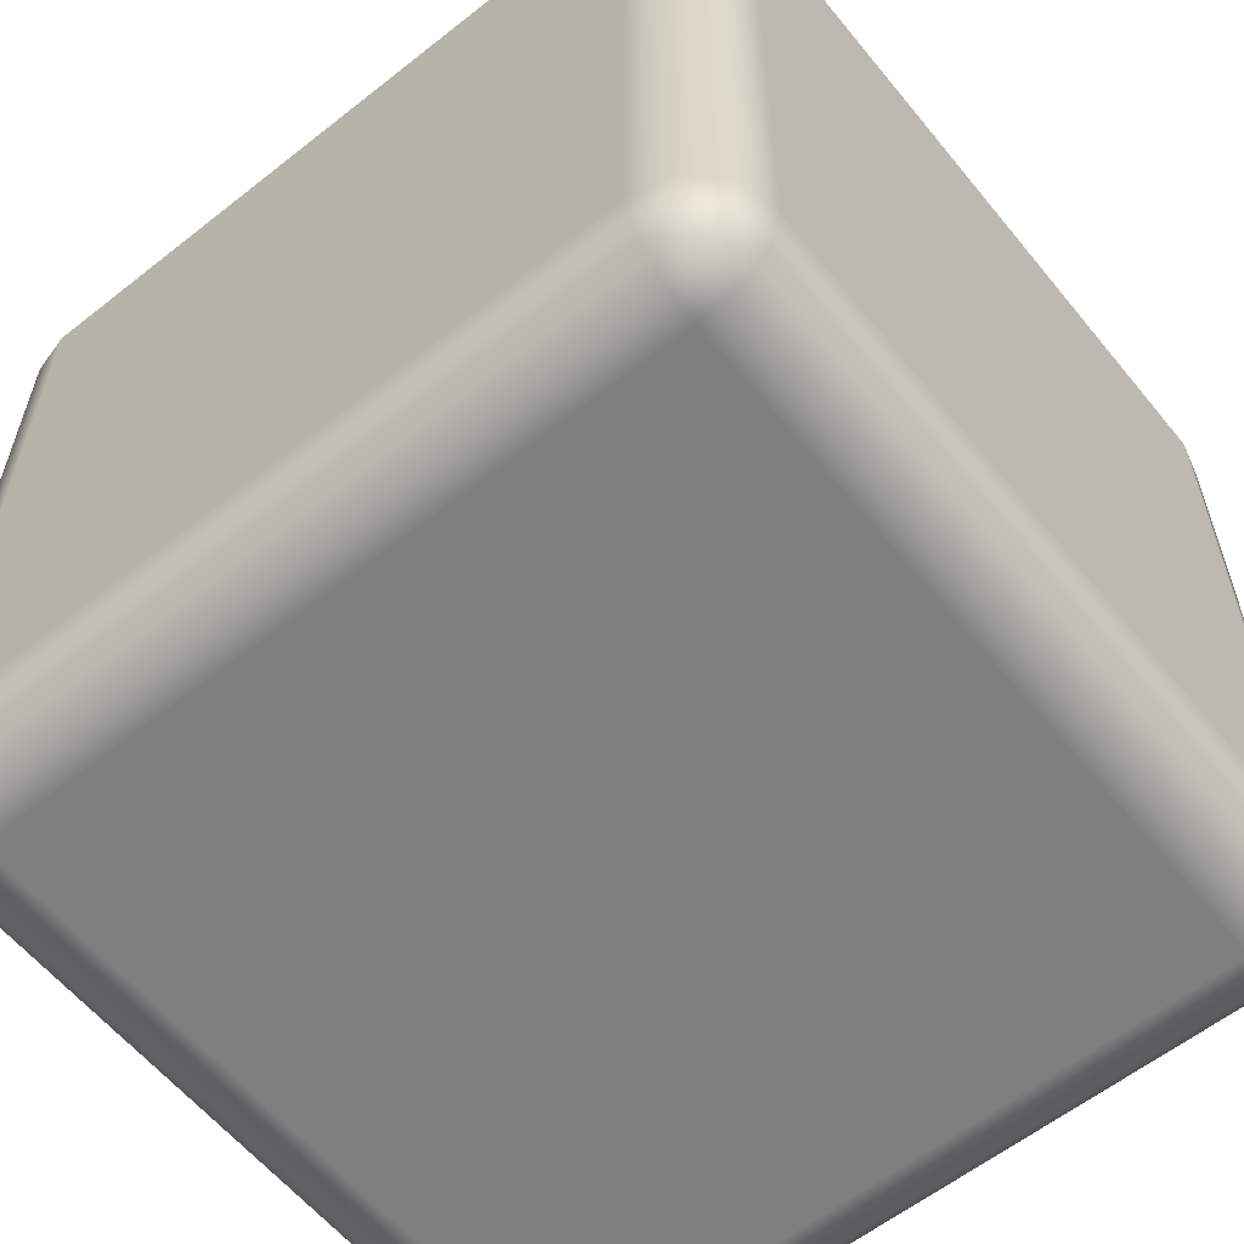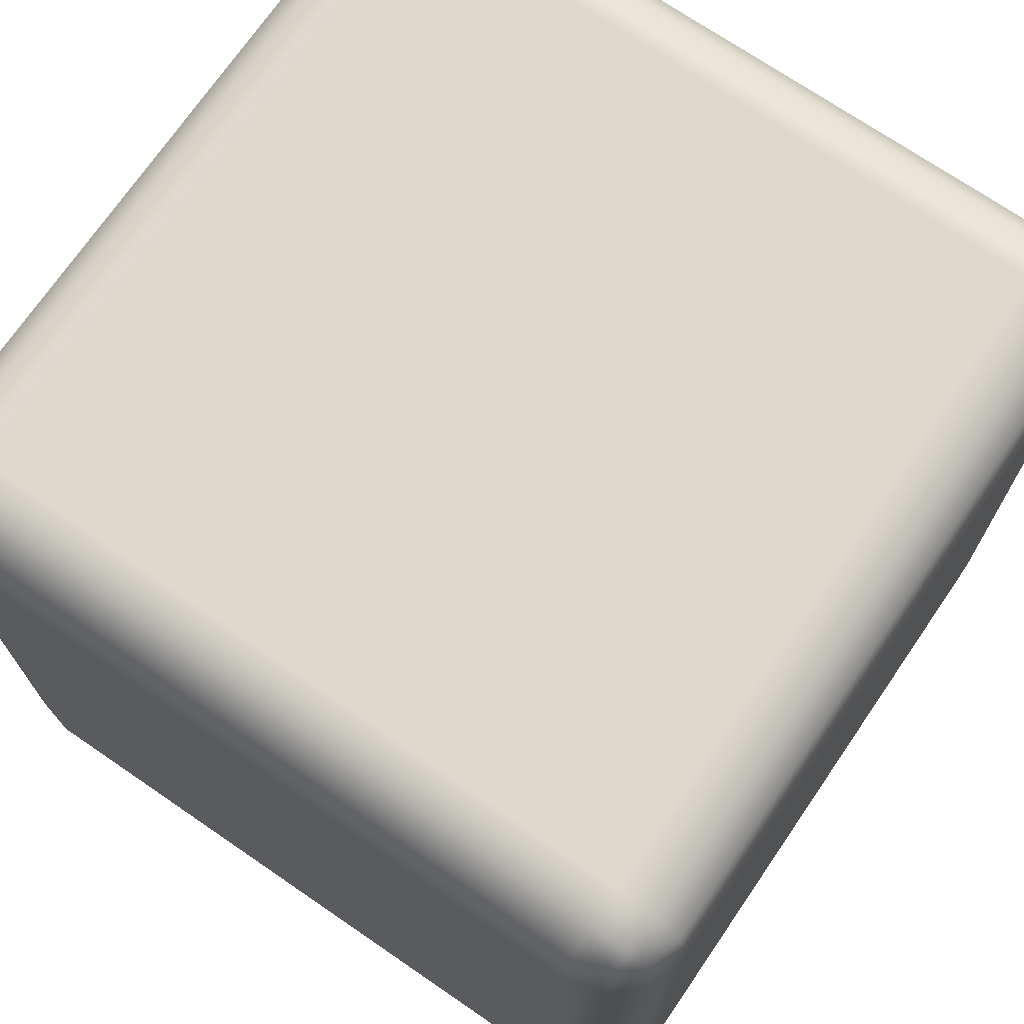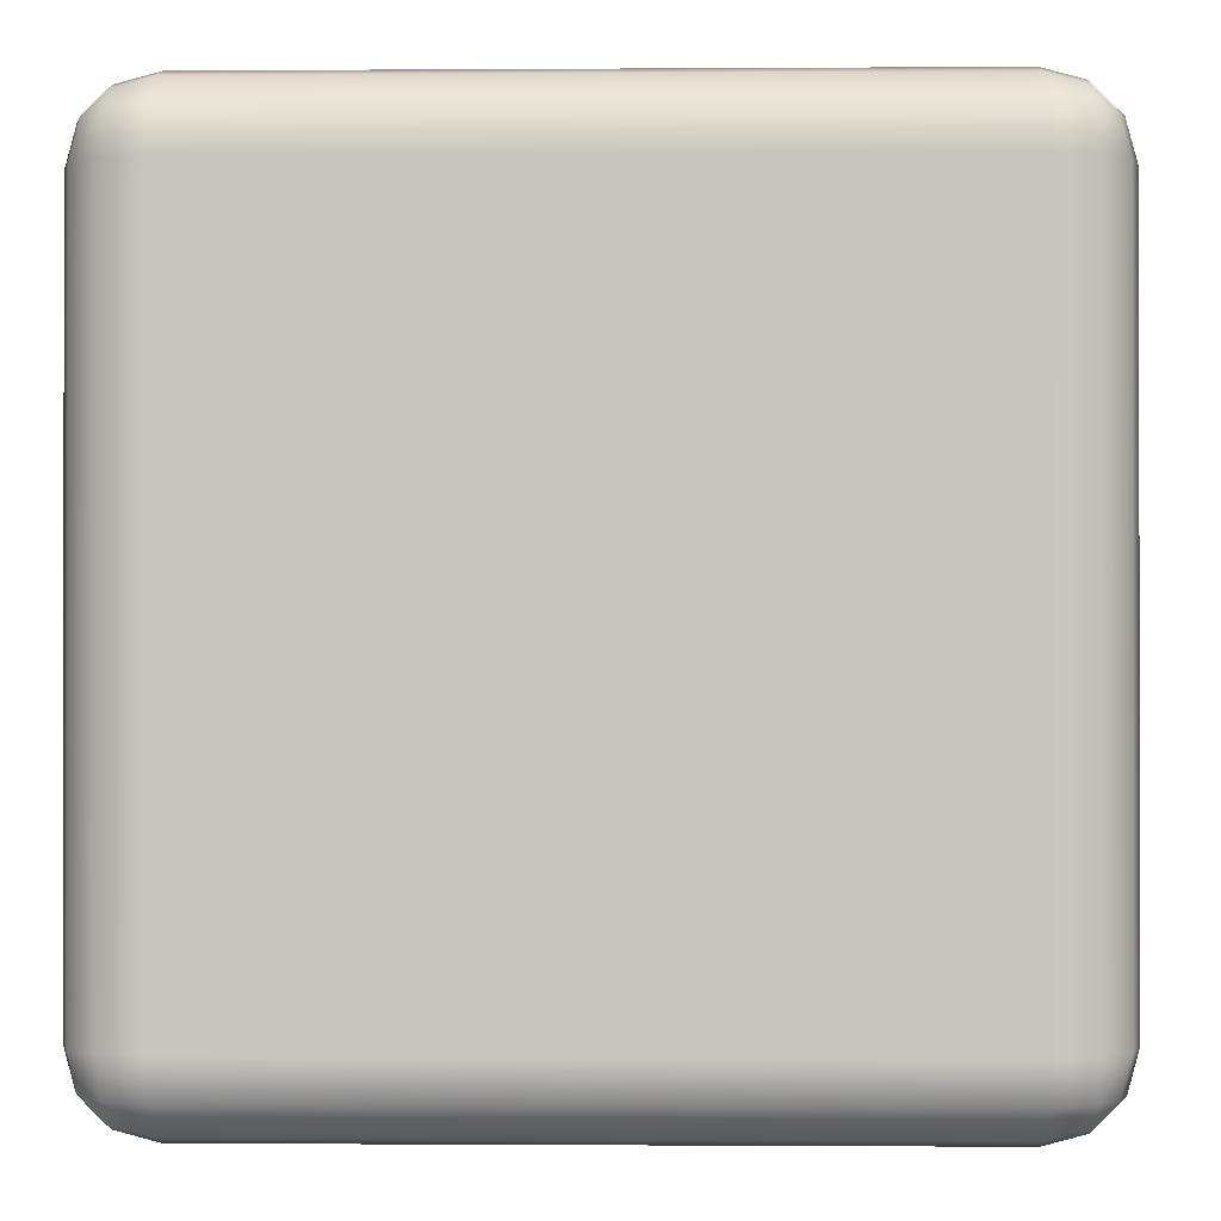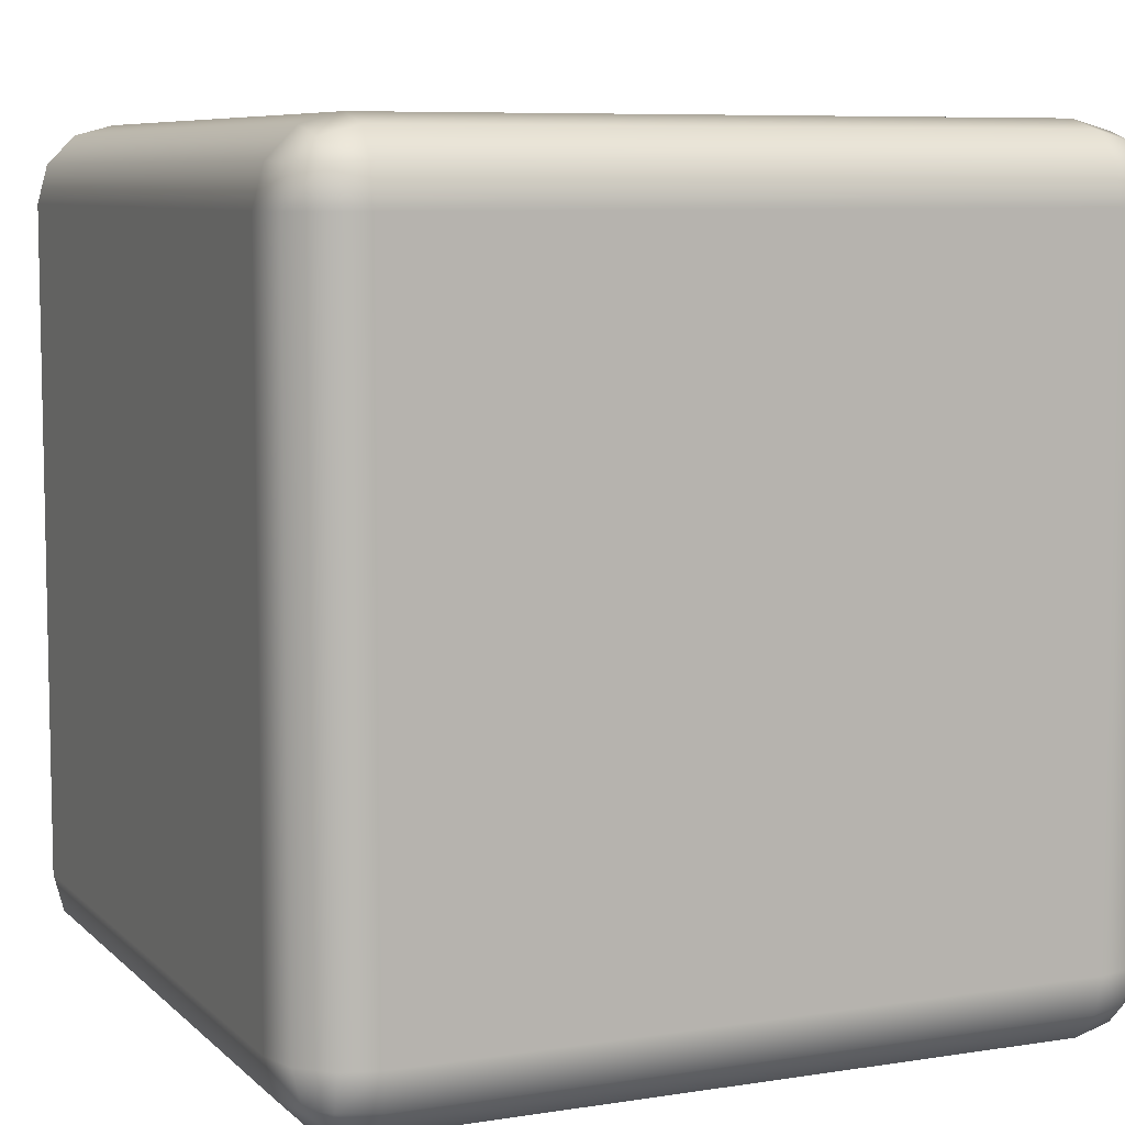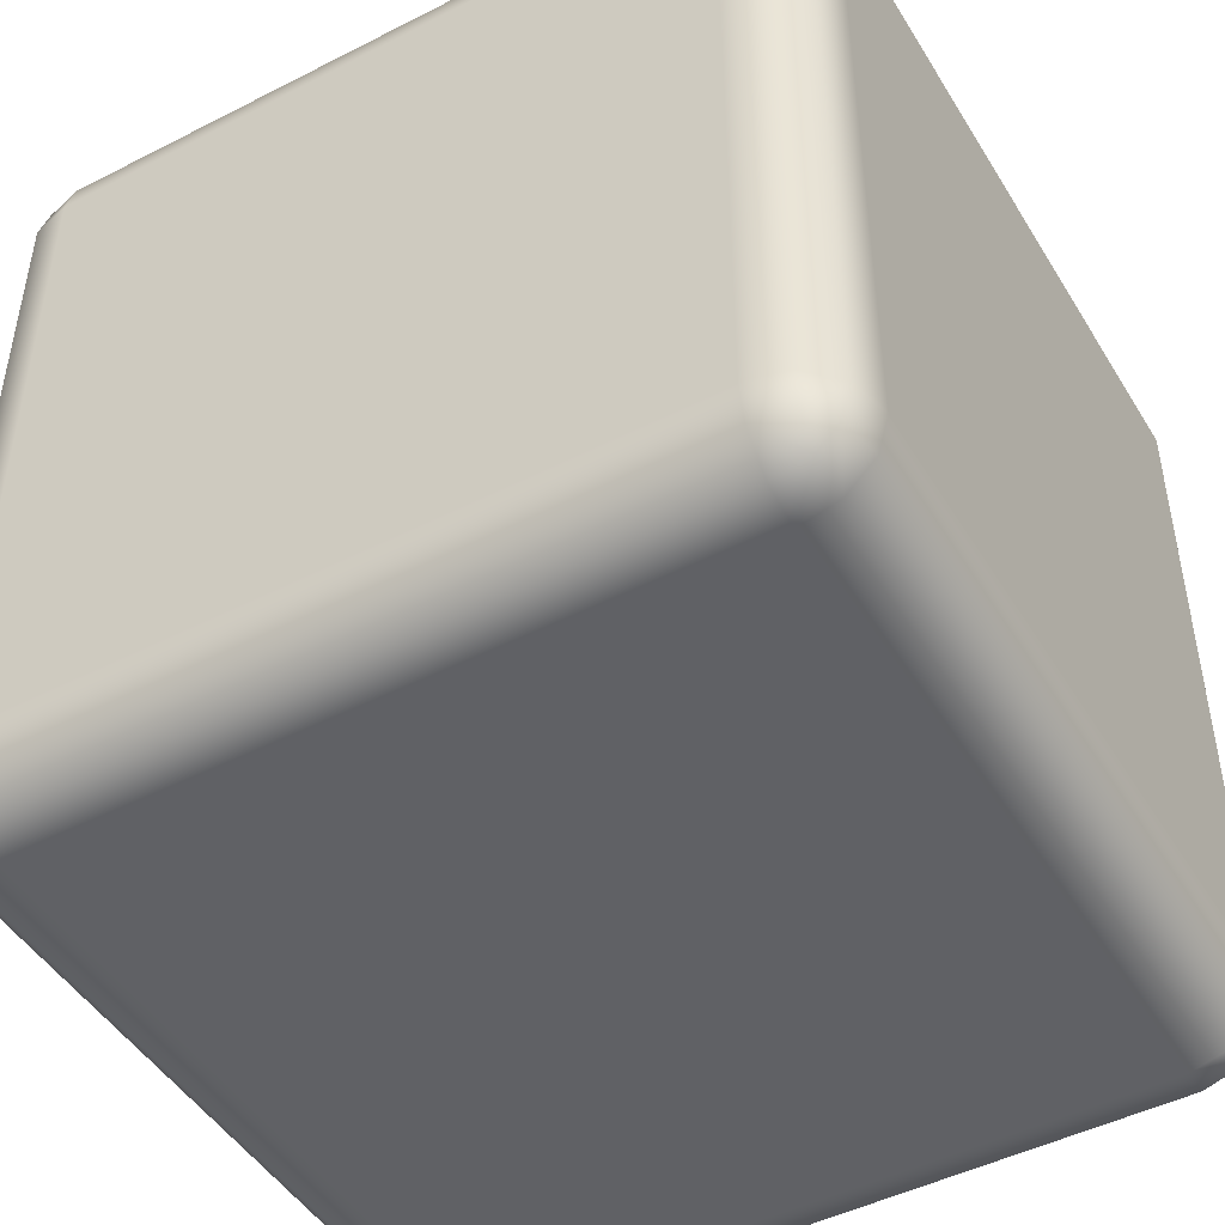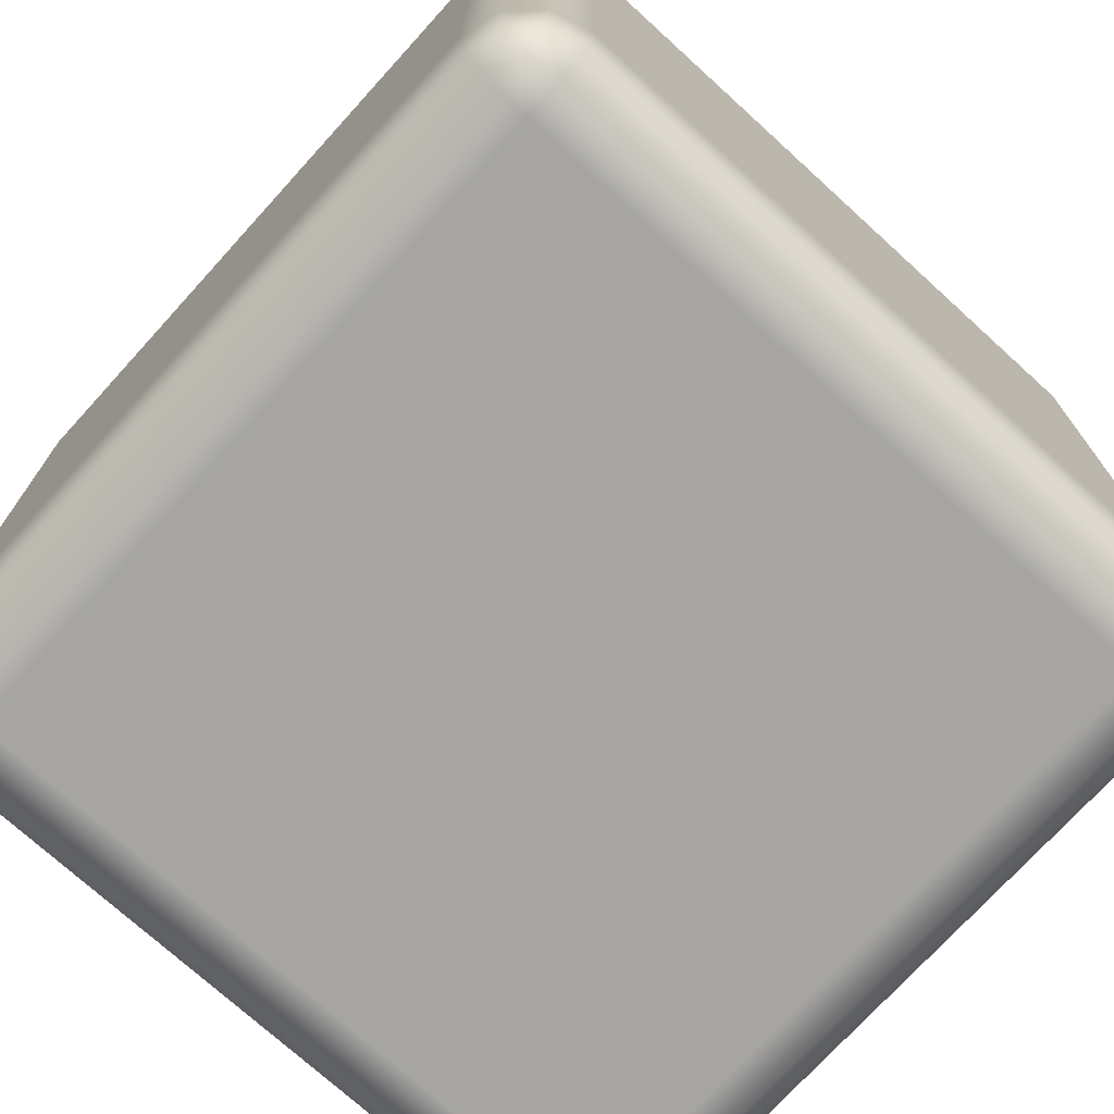
<metadata>
{"format":"obj","ext":"obj","renderer":"f3d","projection":"perspective","resolution":1024,"background":"white","views":[{"elev":-59.7,"azim":39.0,"up":"+Y"},{"elev":71.9,"azim":-145.6,"up":"+Z"},{"elev":-0.6,"azim":1.5,"up":"+Y"},{"elev":7.5,"azim":65.9,"up":"+Z"},{"elev":-47.2,"azim":-60.0,"up":"+Z"},{"elev":-73.7,"azim":-132.3,"up":"+Z"}]}
</metadata>
<code>
o Cube
v -0.5388 -0.01642 0.5388
v -0.5388 0.1066 0.6618
v -0.6618 0.1066 0.5388
v -0.5388 1.1e-05 0.6002
v -0.6002 1.1e-05 0.5388
v -0.5976 0.01597 0.5976
v -0.6002 0.1066 0.6454
v -0.5388 0.04516 0.6454
v -0.5976 0.04776 0.6294
v -0.6454 0.04516 0.5388
v -0.6454 0.1066 0.6002
v -0.6294 0.04776 0.5976
v -0.5388 1.184 0.6618
v -0.5388 1.307 0.5388
v -0.6618 1.184 0.5388
v -0.5388 1.246 0.6454
v -0.6002 1.184 0.6454
v -0.5976 1.243 0.6294
v -0.6002 1.291 0.5388
v -0.5388 1.291 0.6002
v -0.5976 1.275 0.5976
v -0.6454 1.184 0.6002
v -0.6454 1.246 0.5388
v -0.6294 1.243 0.5976
v -0.5388 -0.01642 -0.5388
v -0.6618 0.1066 -0.5388
v -0.5388 0.1066 -0.6618
v -0.6002 1.1e-05 -0.5388
v -0.5388 1.1e-05 -0.6002
v -0.5976 0.01597 -0.5976
v -0.6454 0.1066 -0.6002
v -0.6454 0.04516 -0.5388
v -0.6294 0.04776 -0.5976
v -0.5388 0.04516 -0.6454
v -0.6002 0.1066 -0.6454
v -0.5976 0.04776 -0.6294
v -0.5388 1.307 -0.5388
v -0.5388 1.184 -0.6618
v -0.6618 1.184 -0.5388
v -0.5388 1.291 -0.6002
v -0.6002 1.291 -0.5388
v -0.5976 1.275 -0.5976
v -0.6002 1.184 -0.6454
v -0.5388 1.246 -0.6454
v -0.5976 1.243 -0.6294
v -0.6454 1.246 -0.5388
v -0.6454 1.184 -0.6002
v -0.6294 1.243 -0.5976
v 0.5388 -0.01642 0.5388
v 0.6618 0.1066 0.5388
v 0.5388 0.1066 0.6618
v 0.6002 1.1e-05 0.5388
v 0.5388 1.1e-05 0.6002
v 0.5976 0.01597 0.5976
v 0.6454 0.1066 0.6002
v 0.6454 0.04516 0.5388
v 0.6294 0.04776 0.5976
v 0.5388 0.04516 0.6454
v 0.6002 0.1066 0.6454
v 0.5976 0.04776 0.6294
v 0.5388 1.307 0.5388
v 0.5388 1.184 0.6618
v 0.6618 1.184 0.5388
v 0.5388 1.291 0.6002
v 0.6002 1.291 0.5388
v 0.5976 1.275 0.5976
v 0.6002 1.184 0.6454
v 0.5388 1.246 0.6454
v 0.5976 1.243 0.6294
v 0.6454 1.246 0.5388
v 0.6454 1.184 0.6002
v 0.6294 1.243 0.5976
v 0.5388 -0.01642 -0.5388
v 0.5388 0.1066 -0.6618
v 0.6618 0.1066 -0.5388
v 0.5388 1.1e-05 -0.6002
v 0.6002 1.1e-05 -0.5388
v 0.5976 0.01597 -0.5976
v 0.6002 0.1066 -0.6454
v 0.5388 0.04516 -0.6454
v 0.5976 0.04776 -0.6294
v 0.6454 0.04516 -0.5388
v 0.6454 0.1066 -0.6002
v 0.6294 0.04776 -0.5976
v 0.5388 1.307 -0.5388
v 0.6618 1.184 -0.5388
v 0.5388 1.184 -0.6618
v 0.6002 1.291 -0.5388
v 0.5388 1.291 -0.6002
v 0.5976 1.275 -0.5976
v 0.6454 1.184 -0.6002
v 0.6454 1.246 -0.5388
v 0.6294 1.243 -0.5976
v 0.5388 1.246 -0.6454
v 0.6002 1.184 -0.6454
v 0.5976 1.243 -0.6294
f 51 62 13 2
f 75 86 63 50
f 85 37 14 61
f 3 15 39 26
f 27 38 87 74
f 1 4 6 5
f 4 8 9 6
f 2 7 9 8
f 7 11 12 9
f 3 10 12 11
f 10 5 6 12
f 6 9 12
f 13 16 18 17
f 16 20 21 18
f 14 19 21 20
f 19 23 24 21
f 15 22 24 23
f 22 17 18 24
f 18 21 24
f 25 28 30 29
f 28 32 33 30
f 26 31 33 32
f 31 35 36 33
f 27 34 36 35
f 34 29 30 36
f 30 33 36
f 37 40 42 41
f 40 44 45 42
f 38 43 45 44
f 43 47 48 45
f 39 46 48 47
f 46 41 42 48
f 42 45 48
f 49 52 54 53
f 52 56 57 54
f 50 55 57 56
f 55 59 60 57
f 51 58 60 59
f 58 53 54 60
f 54 57 60
f 61 64 66 65
f 64 68 69 66
f 62 67 69 68
f 67 71 72 69
f 63 70 72 71
f 70 65 66 72
f 66 69 72
f 73 76 78 77
f 76 80 81 78
f 74 79 81 80
f 79 83 84 81
f 75 82 84 83
f 82 77 78 84
f 78 81 84
f 85 88 90 89
f 88 92 93 90
f 86 91 93 92
f 91 95 96 93
f 87 94 96 95
f 94 89 90 96
f 90 93 96
f 25 1 5 28
f 28 5 10 32
f 32 10 3 26
f 2 13 17 7
f 7 17 22 11
f 11 22 15 3
f 14 37 41 19
f 19 41 46 23
f 23 46 39 15
f 38 27 35 43
f 43 35 31 47
f 47 31 26 39
f 73 25 29 76
f 76 29 34 80
f 80 34 27 74
f 37 85 89 40
f 40 89 94 44
f 44 94 87 38
f 86 75 83 91
f 91 83 79 95
f 95 79 74 87
f 49 73 77 52
f 52 77 82 56
f 56 82 75 50
f 85 61 65 88
f 88 65 70 92
f 92 70 63 86
f 62 51 59 67
f 67 59 55 71
f 71 55 50 63
f 1 49 53 4
f 4 53 58 8
f 8 58 51 2
f 61 14 20 64
f 64 20 16 68
f 68 16 13 62
f 25 73 49 1

</code>
